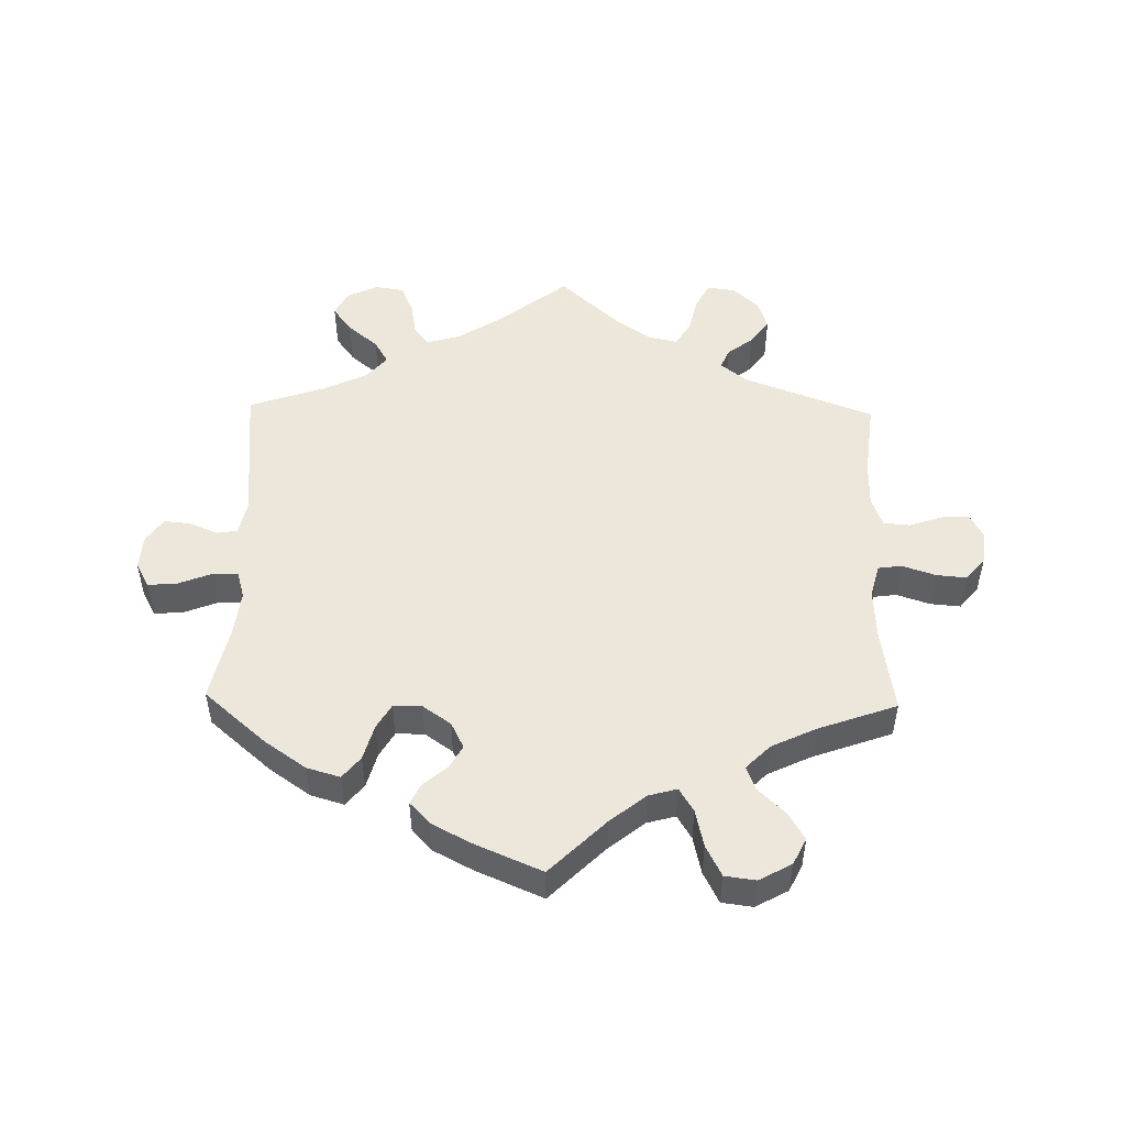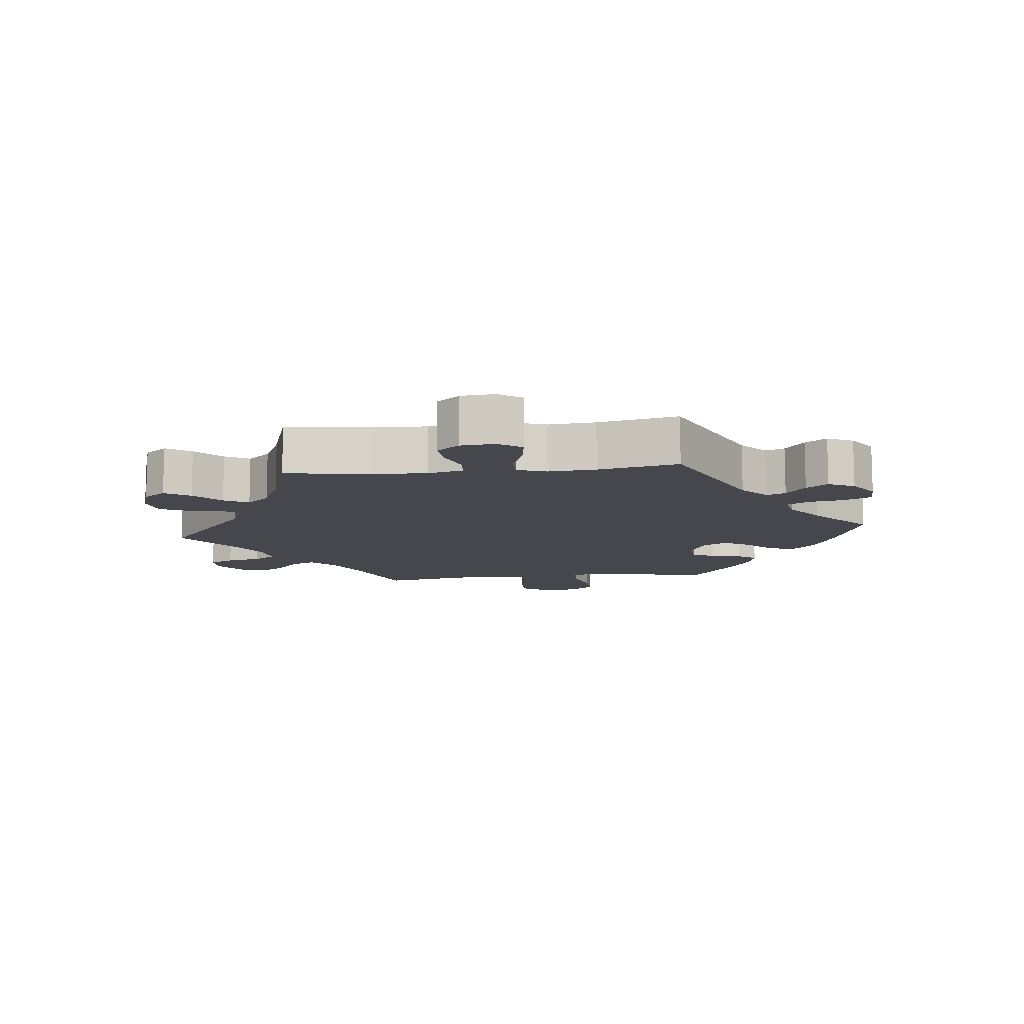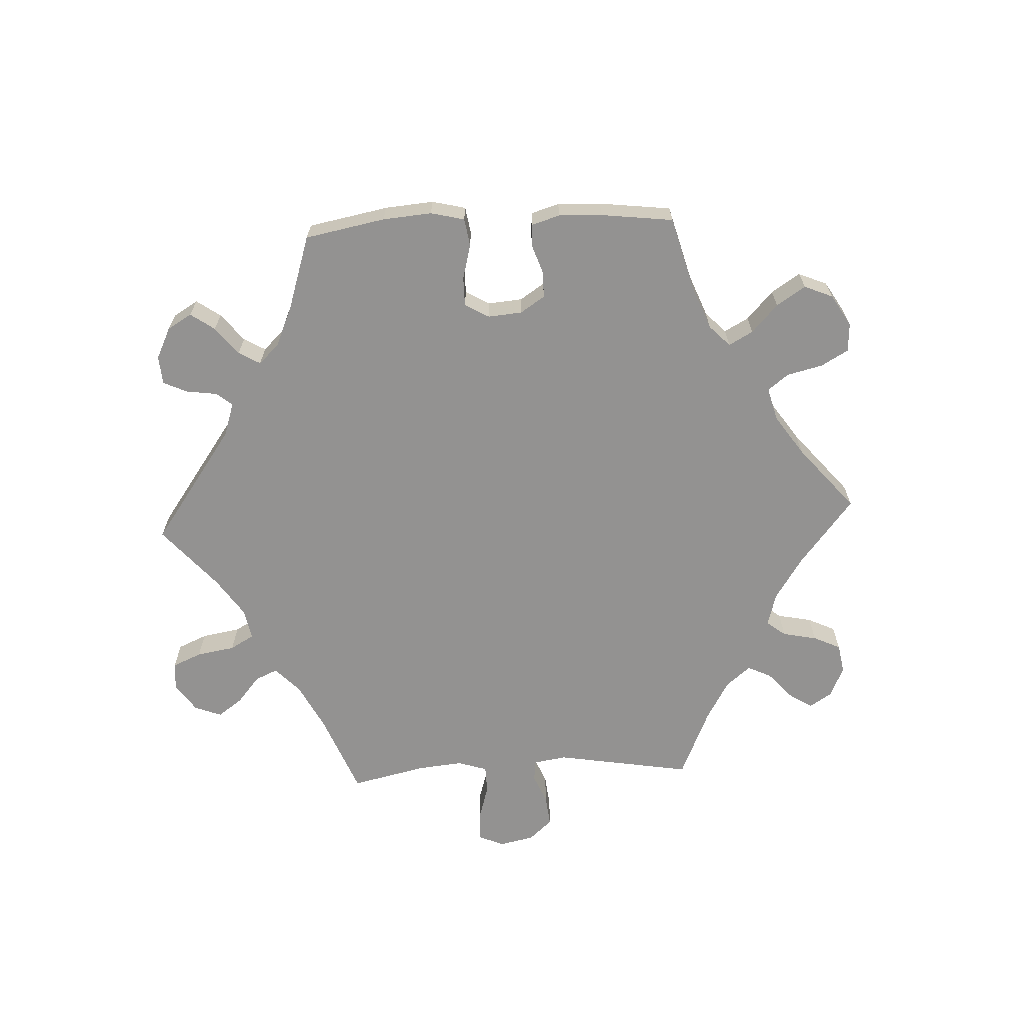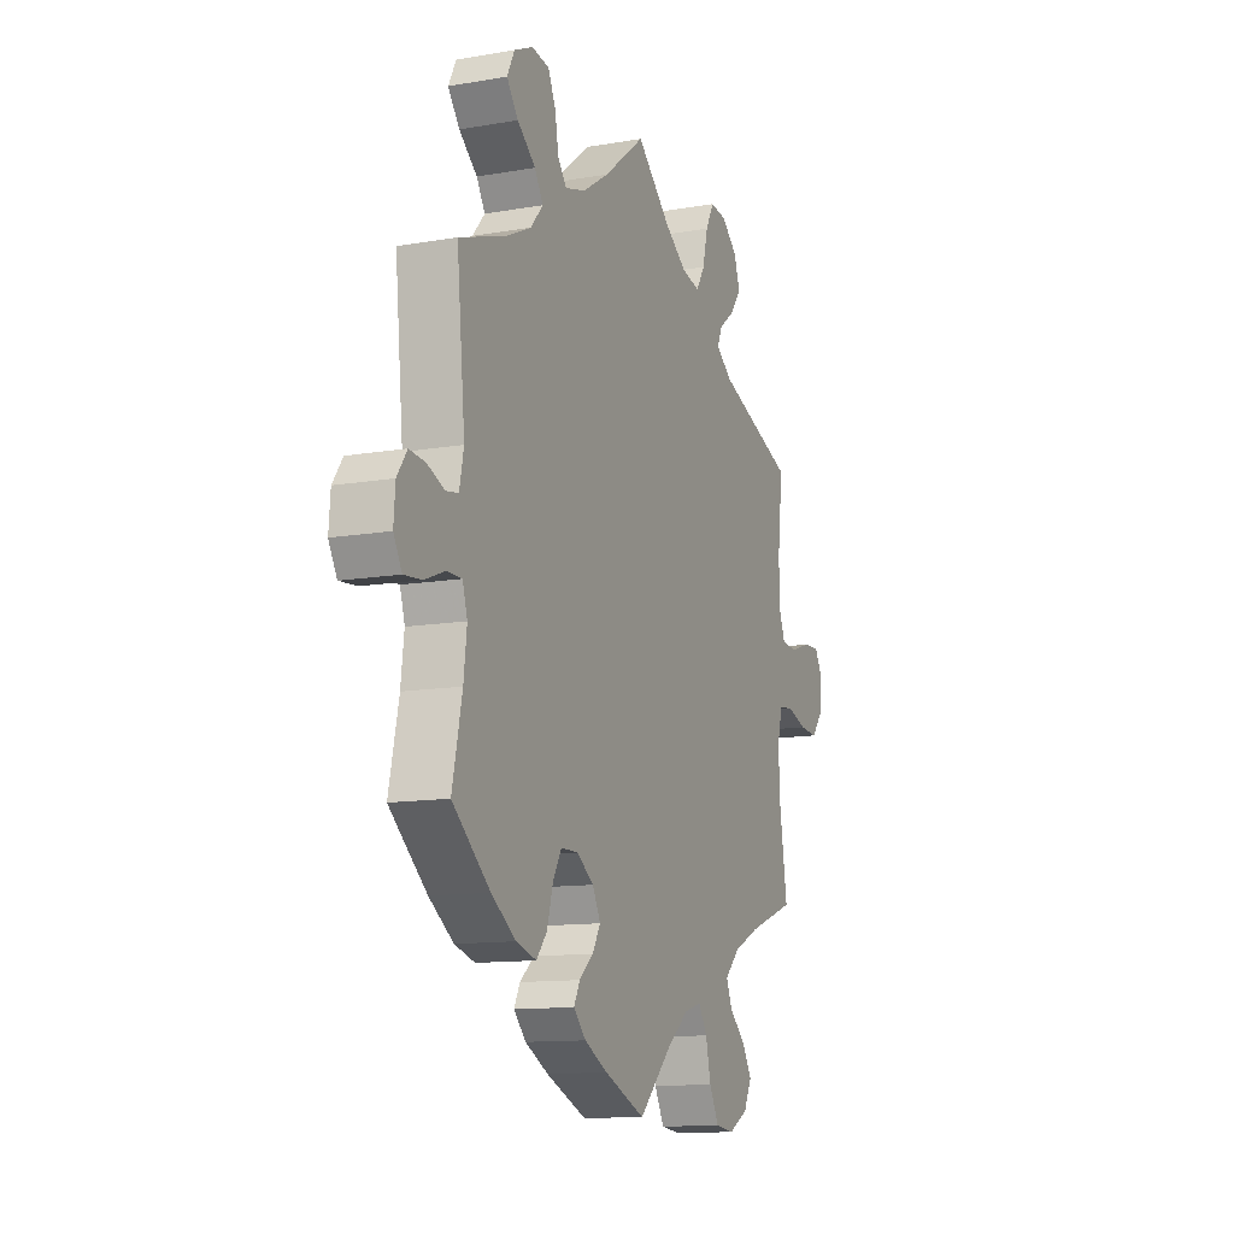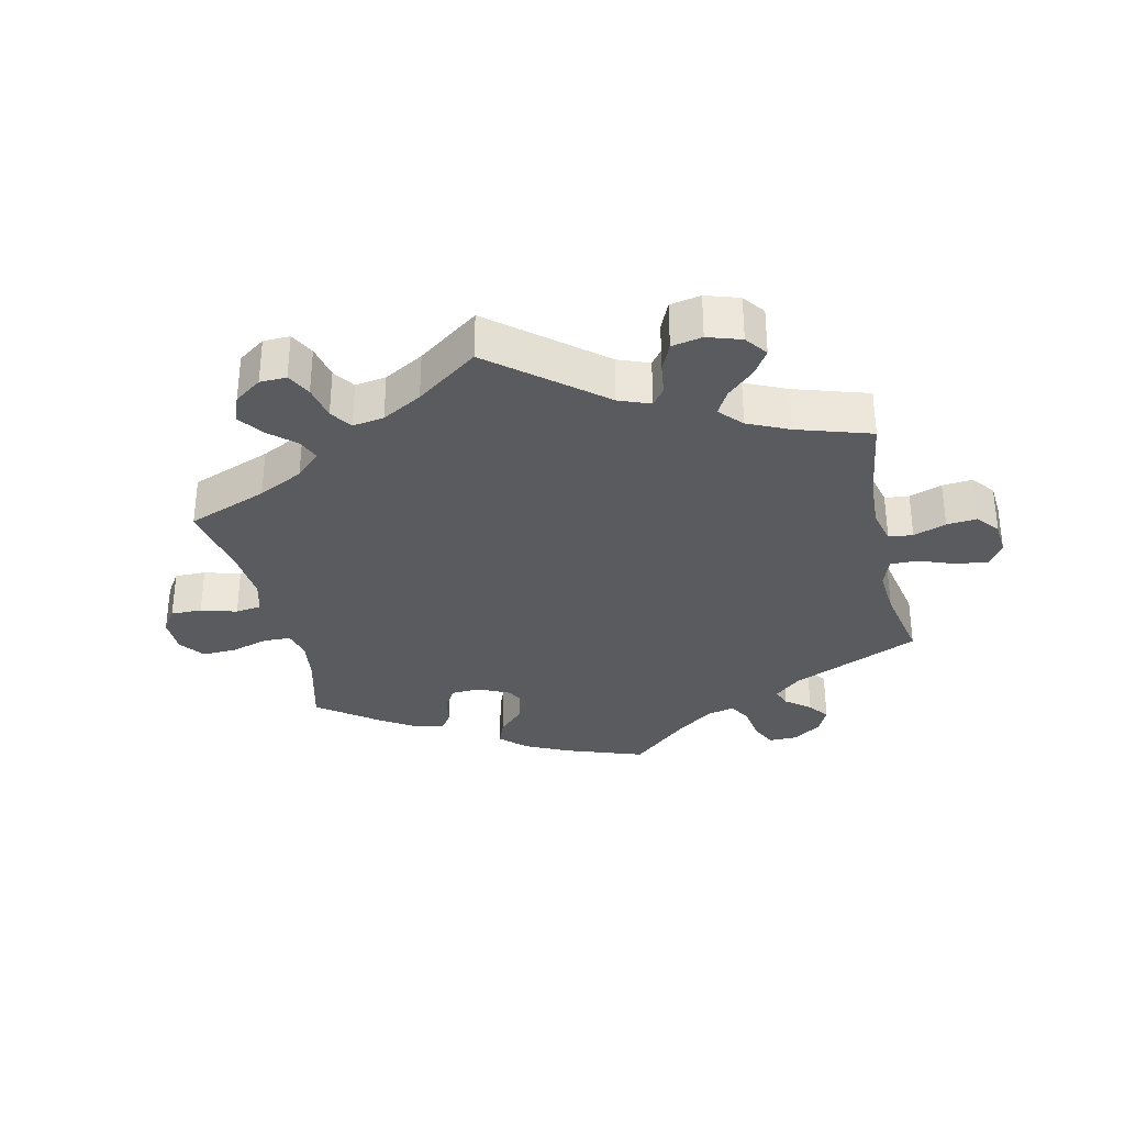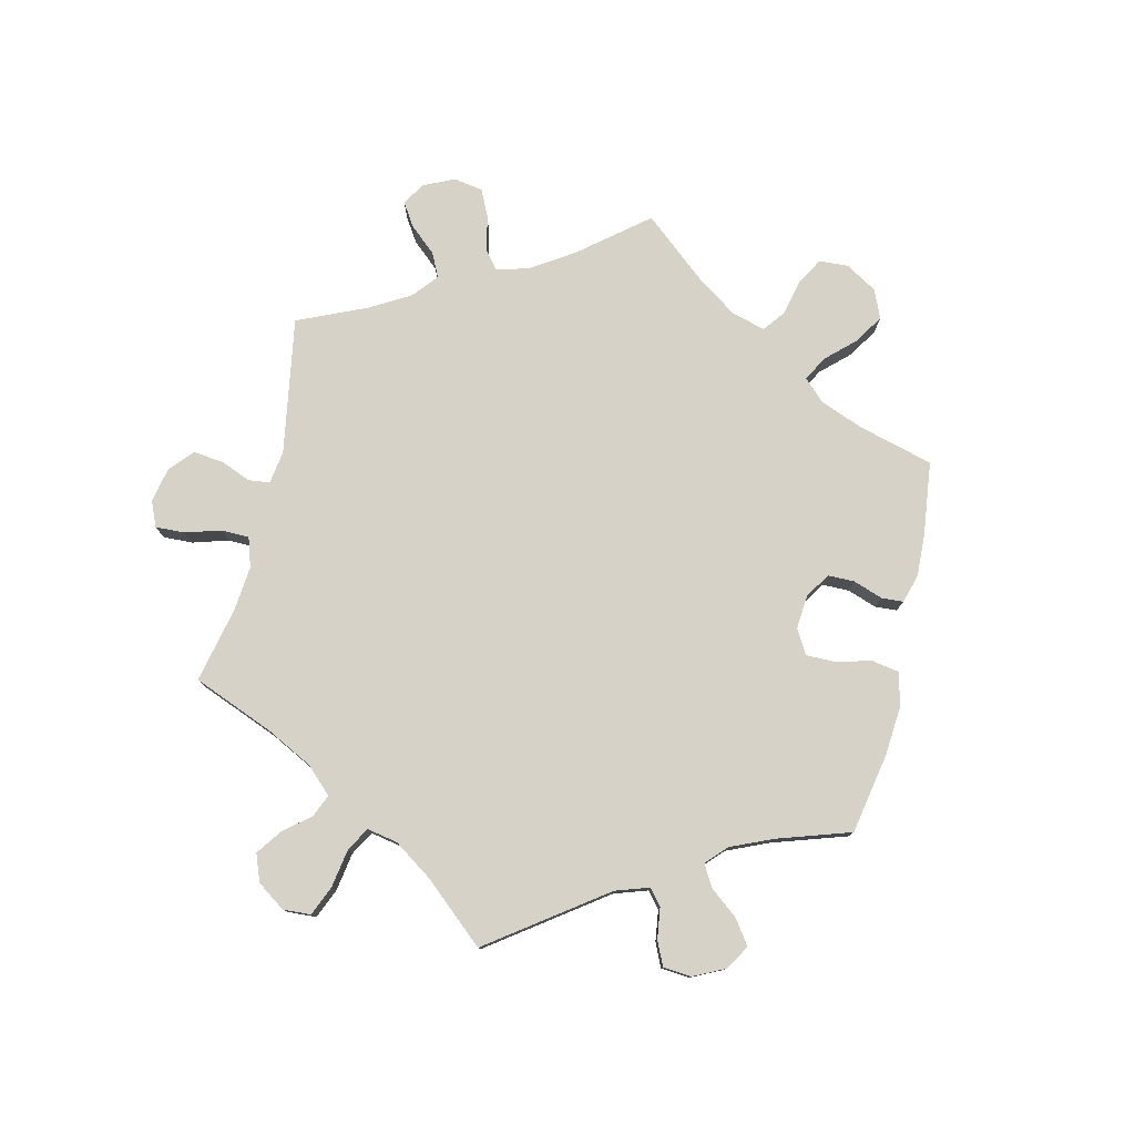
<metadata>
{"format":"obj","ext":"obj","renderer":"f3d","projection":"perspective","resolution":1024,"background":"white","views":[{"elev":50.4,"azim":-178.8,"up":"+Y"},{"elev":-11.0,"azim":36.2,"up":"+Y"},{"elev":-66.4,"azim":152.8,"up":"+Y"},{"elev":-12.1,"azim":112.4,"up":"+Z"},{"elev":-32.6,"azim":-47.4,"up":"+Y"},{"elev":78.1,"azim":73.1,"up":"+Y"}]}
</metadata>
<code>
v 0.405 0.07 -0.371
v 0.343 0.07 -0.414
v 0.292 0.07 -0.429
v 0.265 0.07 -0.396
v 0.25 0.07 -0.342
v 0.228 0.07 -0.304
v 0.185 0.07 -0.304
v 0.142 0.07 -0.334
v 0.122 0.07 -0.374
v 0.142 0.07 -0.409
v 0.178 0.07 -0.44
v 0.193 0.07 -0.47
v 0.162 0.07 -0.503
v 0.103 0.07 -0.534
v 0 0.07 -0.578
v -0.085 0.07 -0.494
v -0.139 0.07 -0.451
v -0.182 0.07 -0.439
v -0.204 0.07 -0.475
v -0.217 0.07 -0.532
v -0.241 0.07 -0.579
v -0.288 0.07 -0.585
v -0.337 0.07 -0.558
v -0.357 0.07 -0.518
v -0.333 0.07 -0.477
v -0.292 0.07 -0.438
v -0.277 0.07 -0.401
v -0.314 0.07 -0.364
v -0.381 0.07 -0.332
v -0.501 0.07 -0.289
v -0.481 0.07 -0.16
v -0.477 0.07 -0.083
v -0.49 0.07 -0.032
v -0.526 0.07 -0.027
v -0.577 0.07 -0.044
v -0.623 0.07 -0.048
v -0.652 0.07 -0.013
v -0.657 0.07 0.038
v -0.638 0.07 0.074
v -0.596 0.07 0.072
v -0.545 0.07 0.055
v -0.505 0.07 0.058
v -0.488 0.07 0.103
v -0.488 0.07 0.173
v -0.501 0.07 0.289
v -0.303 0.07 0.363
v -0.263 0.07 0.395
v -0.276 0.07 0.425
v -0.315 0.07 0.455
v -0.343 0.07 0.493
v -0.328 0.07 0.538
v -0.288 0.07 0.574
v -0.246 0.07 0.579
v -0.225 0.07 0.539
v -0.212 0.07 0.484
v -0.19 0.07 0.448
v -0.144 0.07 0.458
v -0.088 0.07 0.498
v -0.001 0.07 0.578
v 0.104 0.07 0.496
v 0.171 0.07 0.453
v 0.223 0.07 0.438
v 0.245 0.07 0.468
v 0.254 0.07 0.52
v 0.273 0.07 0.562
v 0.317 0.07 0.569
v 0.364 0.07 0.547
v 0.383 0.07 0.509
v 0.354 0.07 0.47
v 0.308 0.07 0.432
v 0.287 0.07 0.396
v 0.318 0.07 0.36
v 0.383 0.07 0.329
v 0.5 0.07 0.289
v 0.479 0.07 0.075
v 0.49 0.07 0.022
v 0.521 0.07 0.017
v 0.565 0.07 0.035
v 0.605 0.07 0.039
v 0.63 0.07 0.003
v 0.634 0.07 -0.05
v 0.613 0.07 -0.088
v 0.568 0.07 -0.084
v 0.517 0.07 -0.064
v 0.479 0.07 -0.064
v 0.467 0.07 -0.105
v 0.475 0.07 -0.173
v 0.5 0.07 -0.289
v 0.405 0 -0.371
v 0.343 0 -0.414
v 0.292 0 -0.429
v 0.265 0 -0.396
v 0.25 0 -0.342
v 0.228 0 -0.304
v 0.185 0 -0.304
v 0.142 0 -0.334
v 0.122 0 -0.374
v 0.142 0 -0.409
v 0.178 0 -0.44
v 0.193 0 -0.47
v 0.162 0 -0.503
v 0.103 0 -0.534
v 0 0 -0.578
v -0.085 0 -0.494
v -0.139 0 -0.451
v -0.182 0 -0.439
v -0.204 0 -0.475
v -0.217 0 -0.532
v -0.241 0 -0.579
v -0.288 0 -0.585
v -0.337 0 -0.558
v -0.357 0 -0.518
v -0.333 0 -0.477
v -0.292 0 -0.438
v -0.277 0 -0.401
v -0.314 0 -0.364
v -0.381 0 -0.332
v -0.501 0 -0.289
v -0.481 0 -0.16
v -0.477 0 -0.083
v -0.49 0 -0.032
v -0.526 0 -0.027
v -0.577 0 -0.044
v -0.623 0 -0.048
v -0.652 0 -0.013
v -0.657 0 0.038
v -0.638 0 0.074
v -0.596 0 0.072
v -0.545 0 0.055
v -0.505 0 0.058
v -0.488 0 0.103
v -0.488 0 0.173
v -0.501 0 0.289
v -0.303 0 0.363
v -0.263 0 0.395
v -0.276 0 0.425
v -0.315 0 0.455
v -0.343 0 0.493
v -0.328 0 0.538
v -0.288 0 0.574
v -0.246 0 0.579
v -0.225 0 0.539
v -0.212 0 0.484
v -0.19 0 0.448
v -0.144 0 0.458
v -0.088 0 0.498
v -0.001 0 0.578
v 0.104 0 0.496
v 0.171 0 0.453
v 0.223 0 0.438
v 0.245 0 0.468
v 0.254 0 0.52
v 0.273 0 0.562
v 0.317 0 0.569
v 0.364 0 0.547
v 0.383 0 0.509
v 0.354 0 0.47
v 0.308 0 0.432
v 0.287 0 0.396
v 0.318 0 0.36
v 0.383 0 0.329
v 0.5 0 0.289
v 0.479 0 0.075
v 0.49 0 0.022
v 0.521 0 0.017
v 0.565 0 0.035
v 0.605 0 0.039
v 0.63 0 0.003
v 0.634 0 -0.05
v 0.613 0 -0.088
v 0.568 0 -0.084
v 0.517 0 -0.064
v 0.479 0 -0.064
v 0.467 0 -0.105
v 0.475 0 -0.173
v 0.5 0 -0.289
f 87 88 1 2
f 86 87 2 3
f 85 86 3 4
f 81 82 83 84
f 81 84 85
f 80 81 85
f 77 78 79 80
f 77 80 85
f 76 77 85 4
f 73 74 75
f 72 73 75 76
f 71 72 76 4
f 67 68 69 70
f 67 70 71
f 66 67 71
f 63 64 65 66
f 63 66 71
f 62 63 71 4
f 58 59 60
f 57 58 60 61
f 56 57 61 62
f 52 53 54 55
f 52 55 56
f 51 52 56
f 48 49 50 51
f 48 51 56
f 47 48 56 62
f 44 45 46
f 43 44 46 47
f 42 43 47 62
f 38 39 40 41
f 38 41 42
f 37 38 42
f 34 35 36 37
f 34 37 42
f 33 34 42 62
f 29 30 31
f 28 29 31 32
f 27 28 32 33
f 23 24 25 26
f 23 26 27
f 22 23 27
f 19 20 21 22
f 18 19 22 27
f 17 18 27 33
f 13 14 15 16
f 10 11 12 13
f 9 10 13 16
f 8 9 16 17
f 62 4 5
f 62 5 6
f 33 62 6 7
f 7 8 17 33
f 90 89 176 175
f 91 90 175 174
f 92 91 174 173
f 172 171 170 169
f 173 172 169
f 173 169 168
f 168 167 166 165
f 173 168 165
f 92 173 165 164
f 163 162 161
f 164 163 161 160
f 92 164 160 159
f 158 157 156 155
f 159 158 155
f 159 155 154
f 154 153 152 151
f 159 154 151
f 92 159 151 150
f 148 147 146
f 149 148 146 145
f 150 149 145 144
f 143 142 141 140
f 144 143 140
f 144 140 139
f 139 138 137 136
f 144 139 136
f 150 144 136 135
f 134 133 132
f 135 134 132 131
f 150 135 131 130
f 129 128 127 126
f 130 129 126
f 130 126 125
f 125 124 123 122
f 130 125 122
f 150 130 122 121
f 119 118 117
f 120 119 117 116
f 121 120 116 115
f 114 113 112 111
f 115 114 111
f 115 111 110
f 110 109 108 107
f 115 110 107 106
f 121 115 106 105
f 104 103 102 101
f 101 100 99 98
f 104 101 98 97
f 105 104 97 96
f 93 92 150
f 94 93 150
f 95 94 150 121
f 121 105 96 95
f 1 89 90 2
f 2 90 91 3
f 3 91 92 4
f 4 92 93 5
f 5 93 94 6
f 6 94 95 7
f 7 95 96 8
f 8 96 97 9
f 9 97 98 10
f 10 98 99 11
f 11 99 100 12
f 12 100 101 13
f 13 101 102 14
f 14 102 103 15
f 15 103 104 16
f 16 104 105 17
f 17 105 106 18
f 18 106 107 19
f 19 107 108 20
f 20 108 109 21
f 21 109 110 22
f 22 110 111 23
f 23 111 112 24
f 24 112 113 25
f 25 113 114 26
f 26 114 115 27
f 27 115 116 28
f 28 116 117 29
f 29 117 118 30
f 30 118 119 31
f 31 119 120 32
f 32 120 121 33
f 33 121 122 34
f 34 122 123 35
f 35 123 124 36
f 36 124 125 37
f 37 125 126 38
f 38 126 127 39
f 39 127 128 40
f 40 128 129 41
f 41 129 130 42
f 42 130 131 43
f 43 131 132 44
f 44 132 133 45
f 45 133 134 46
f 46 134 135 47
f 47 135 136 48
f 48 136 137 49
f 49 137 138 50
f 50 138 139 51
f 51 139 140 52
f 52 140 141 53
f 53 141 142 54
f 54 142 143 55
f 55 143 144 56
f 56 144 145 57
f 57 145 146 58
f 58 146 147 59
f 59 147 148 60
f 60 148 149 61
f 61 149 150 62
f 62 150 151 63
f 63 151 152 64
f 64 152 153 65
f 65 153 154 66
f 66 154 155 67
f 67 155 156 68
f 68 156 157 69
f 69 157 158 70
f 70 158 159 71
f 71 159 160 72
f 72 160 161 73
f 73 161 162 74
f 74 162 163 75
f 75 163 164 76
f 76 164 165 77
f 77 165 166 78
f 78 166 167 79
f 79 167 168 80
f 80 168 169 81
f 81 169 170 82
f 82 170 171 83
f 83 171 172 84
f 84 172 173 85
f 85 173 174 86
f 86 174 175 87
f 87 175 176 88
f 88 176 89 1

</code>
